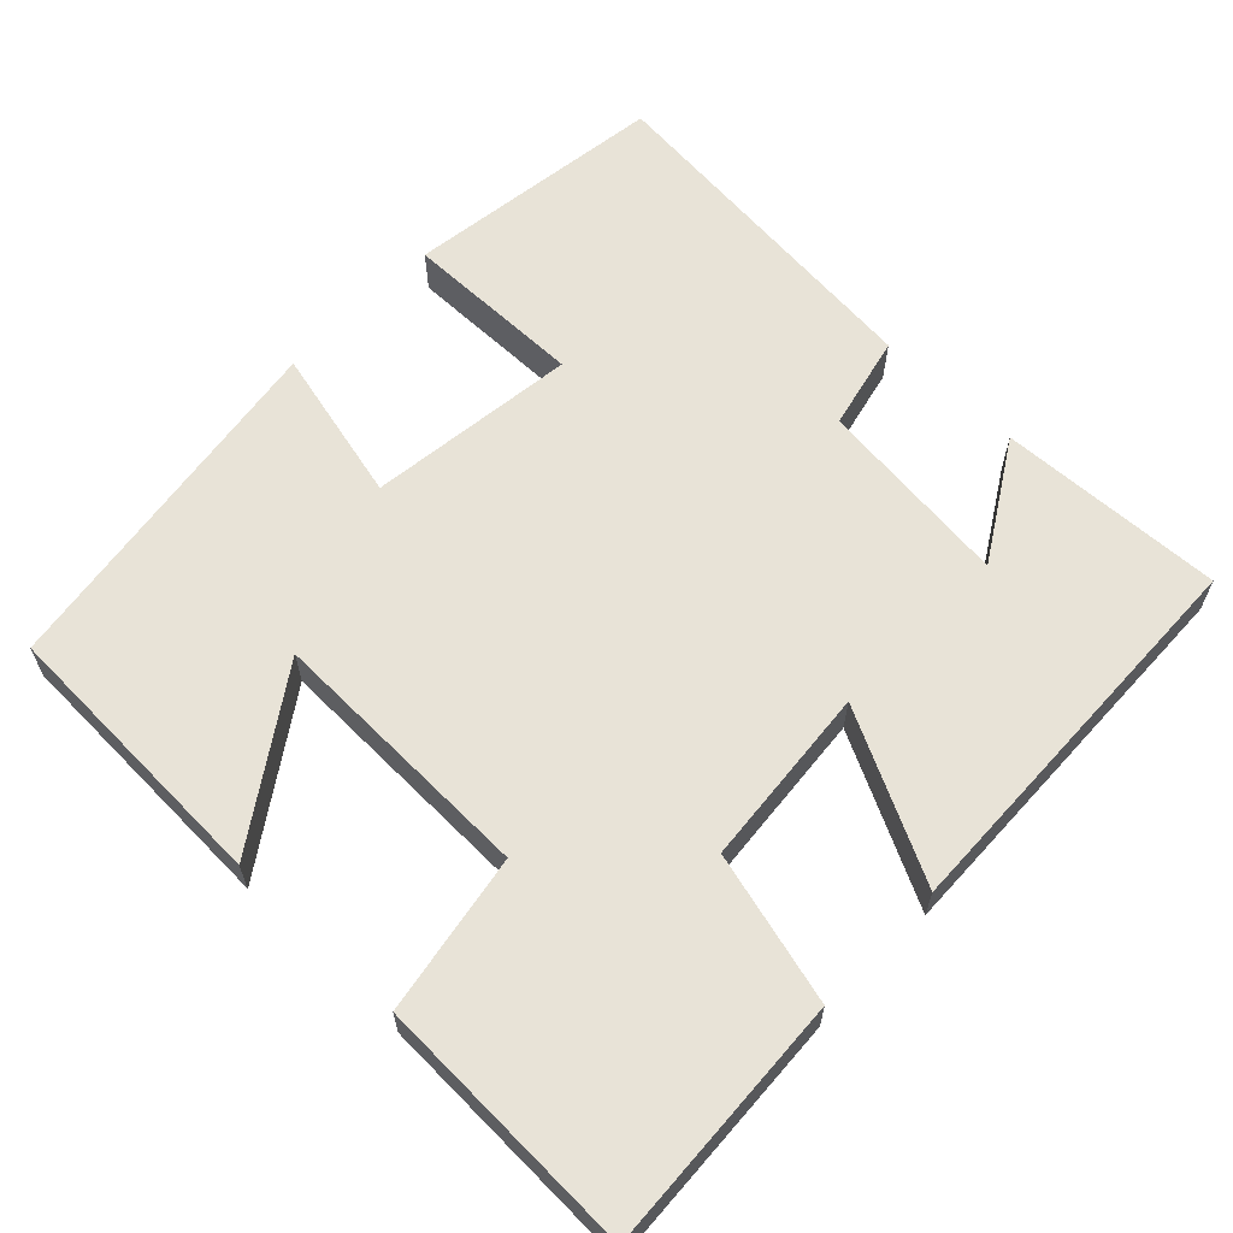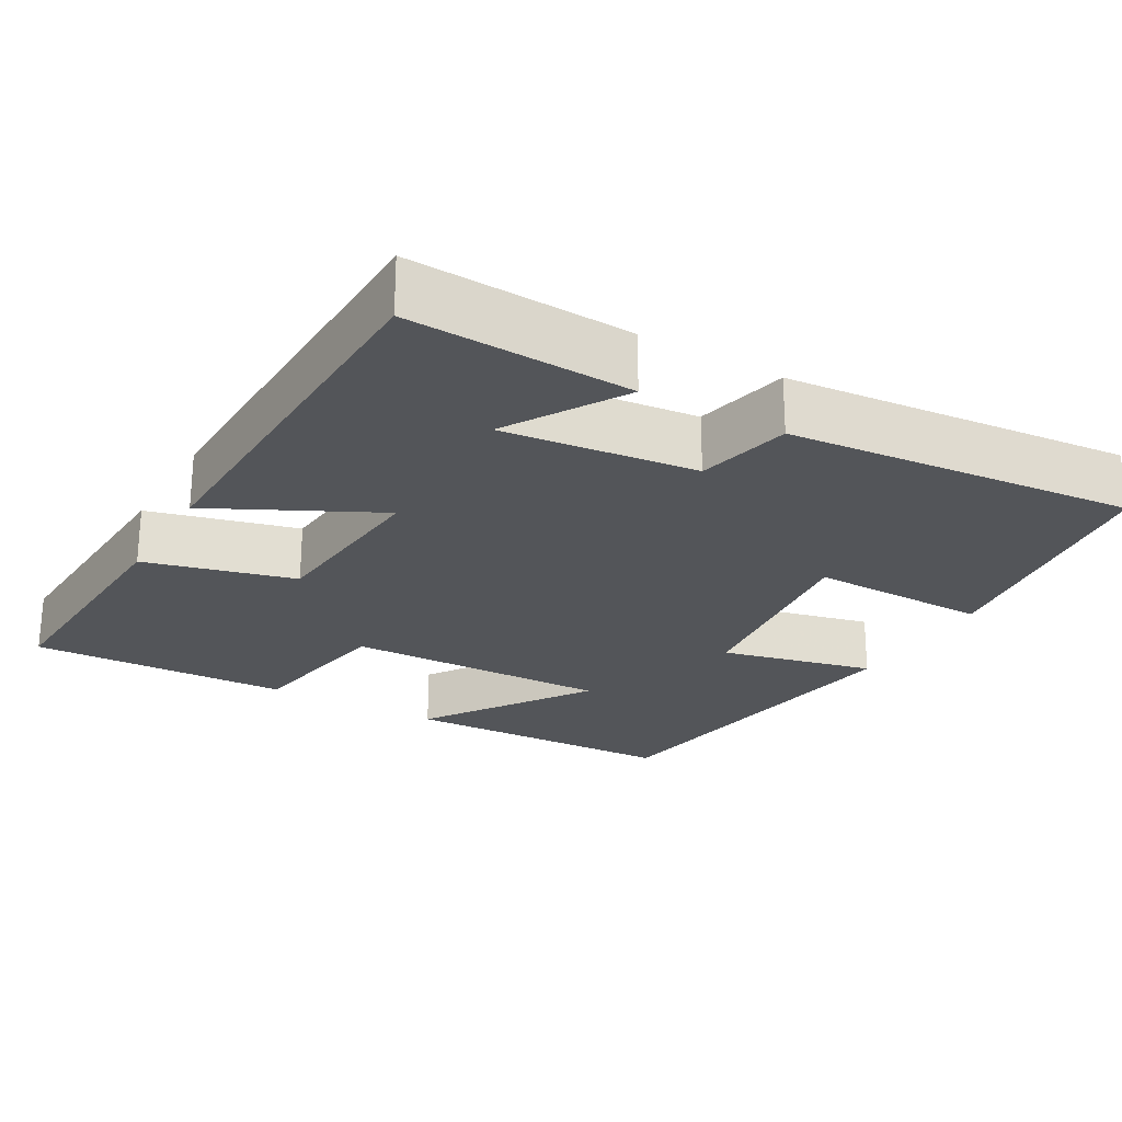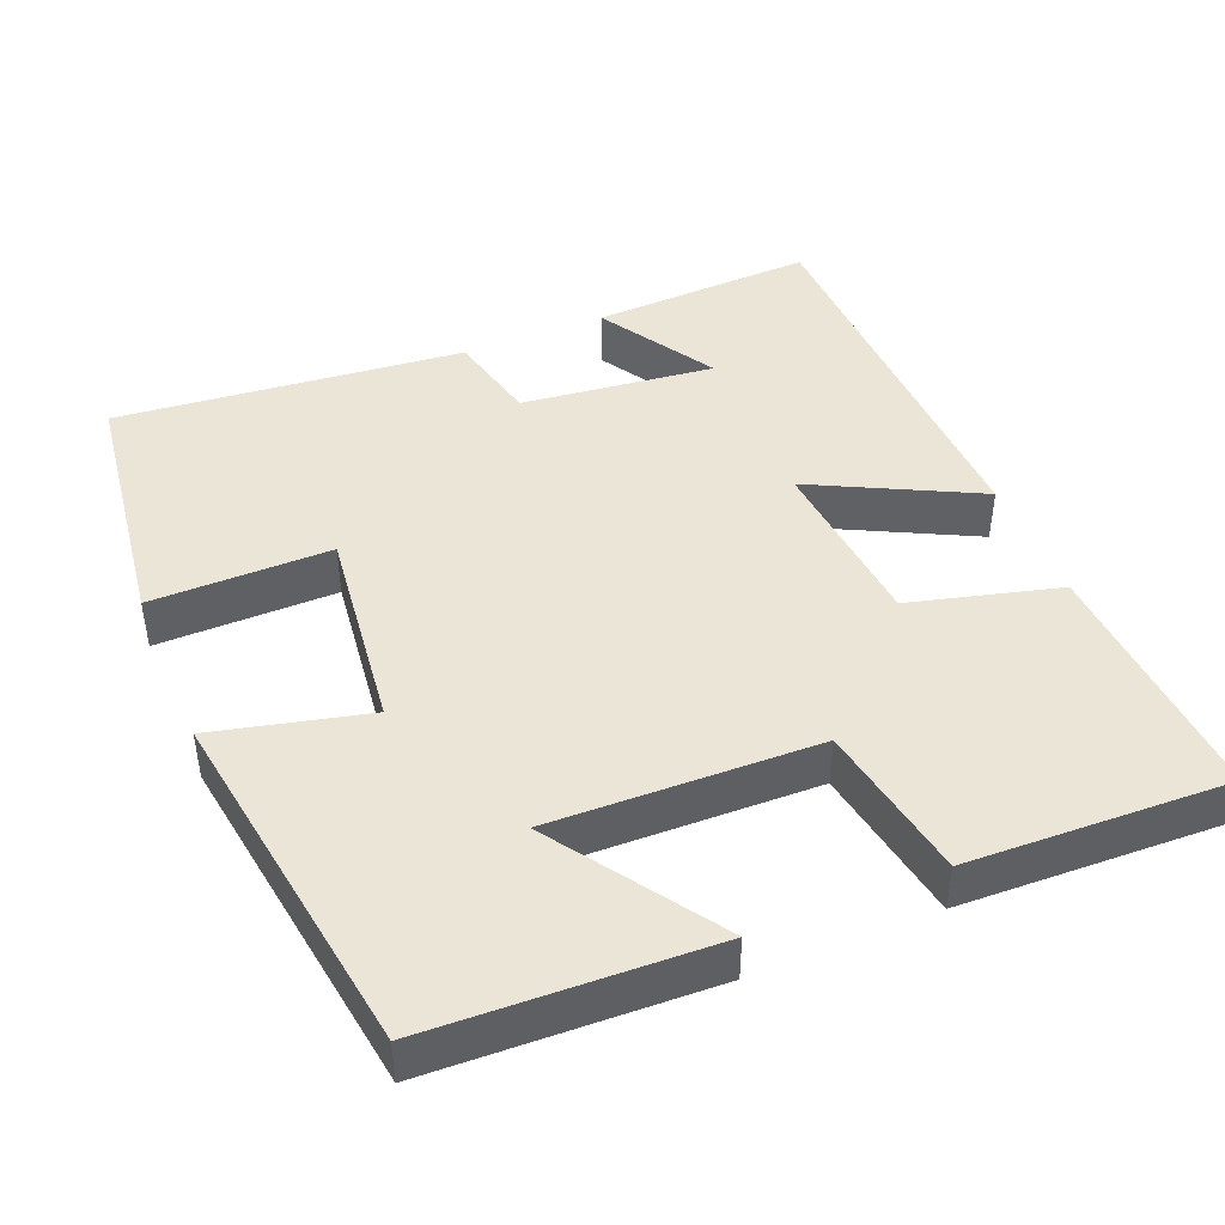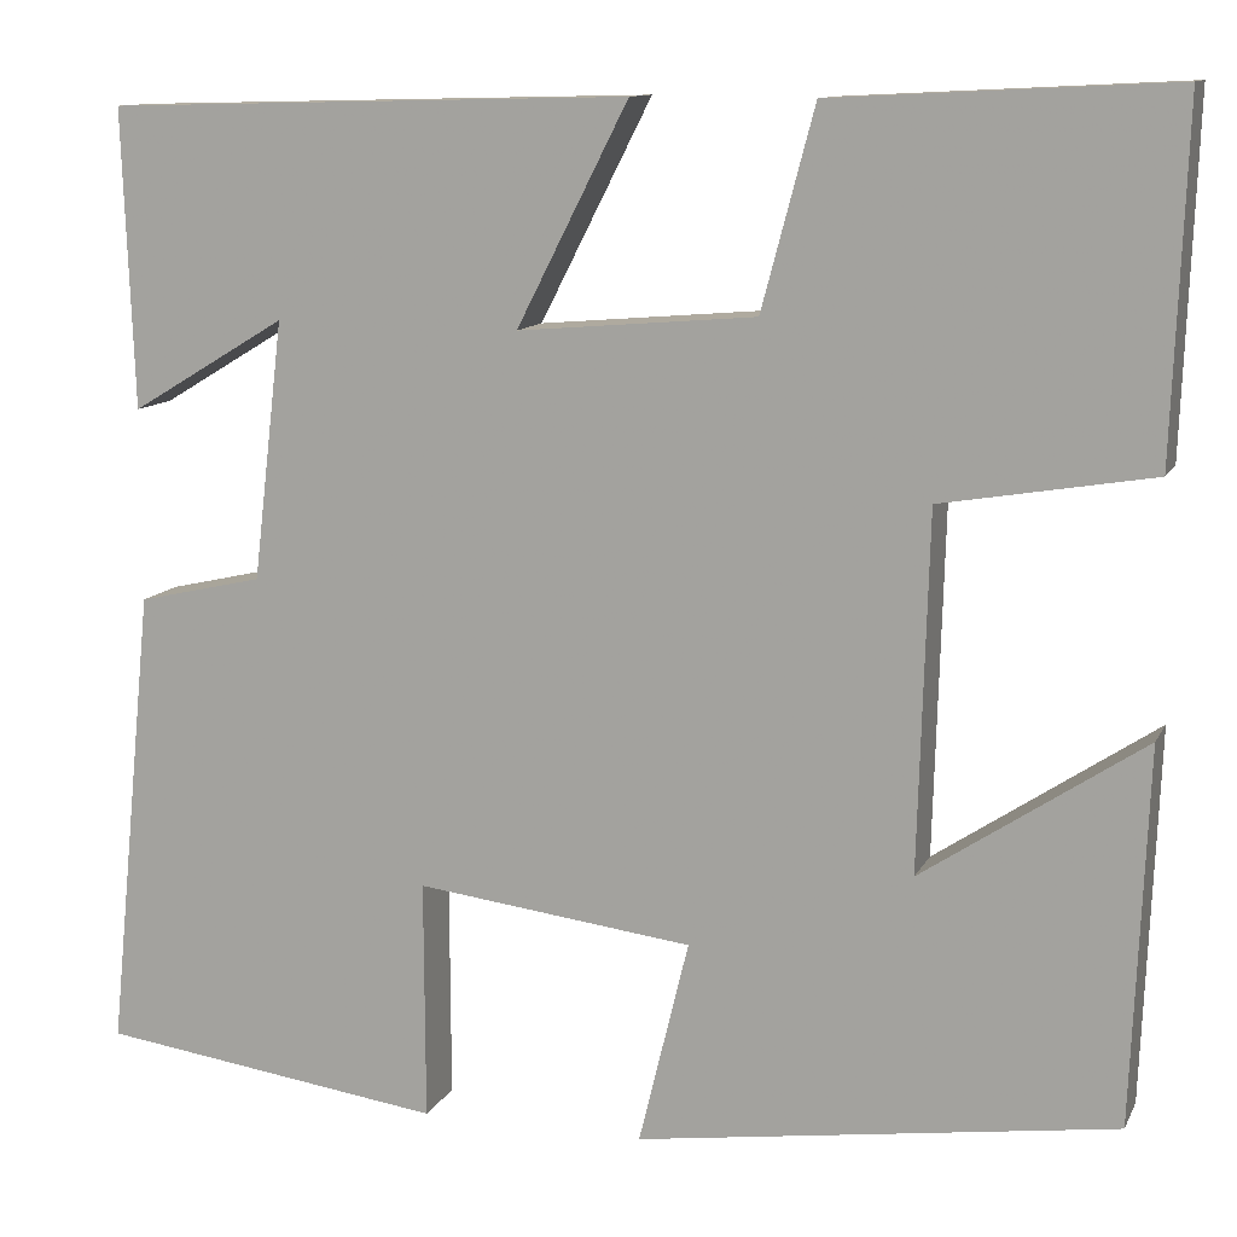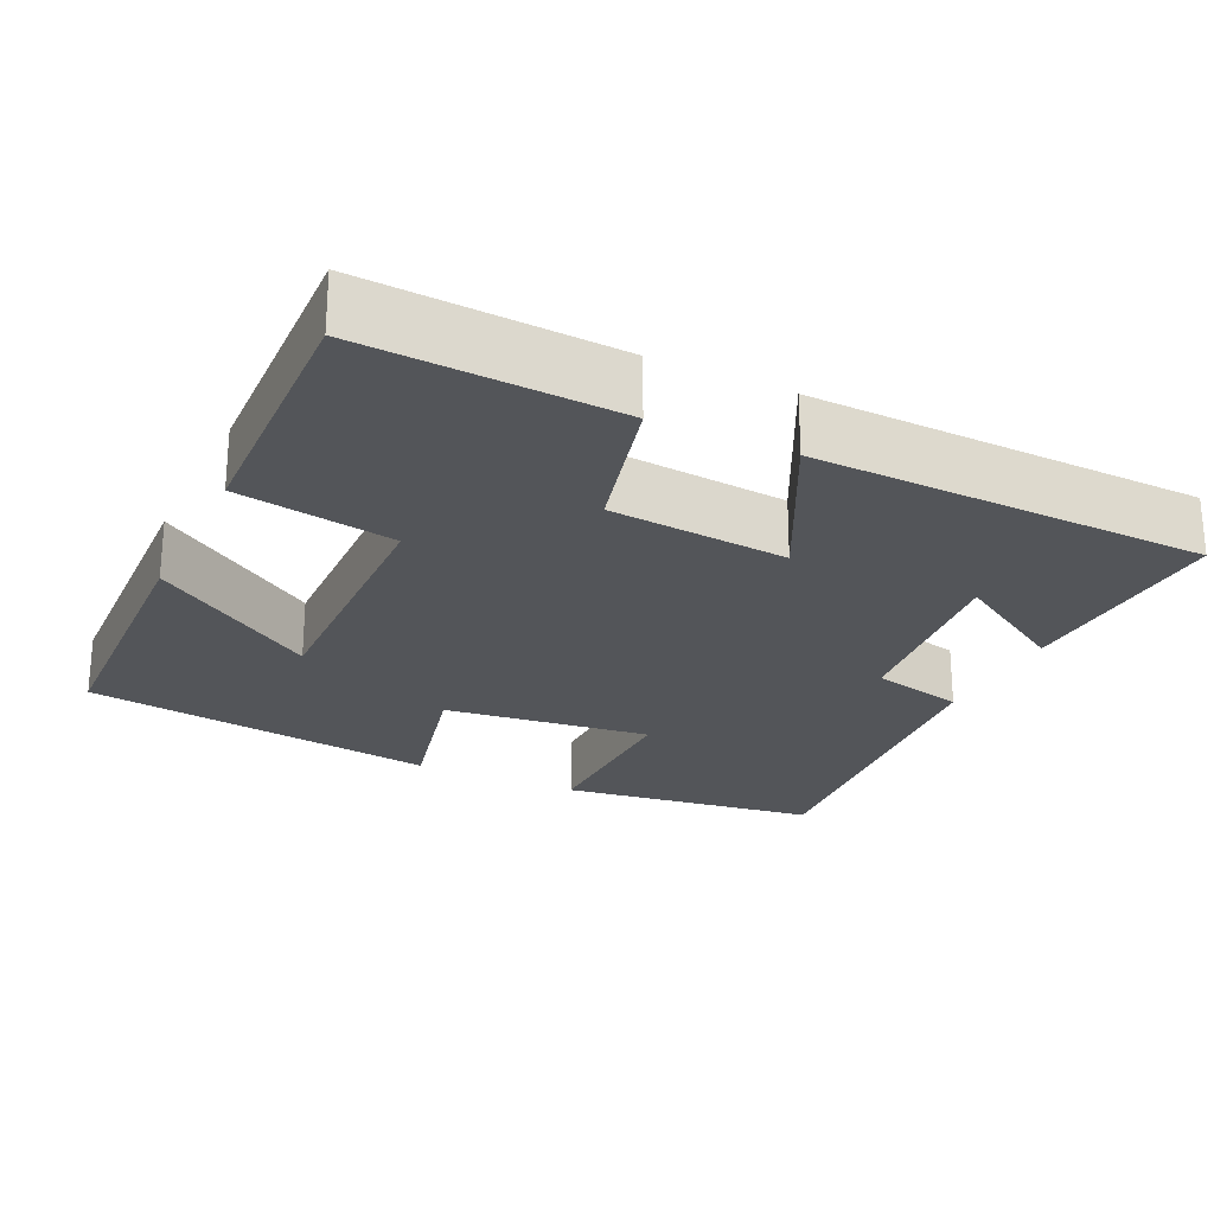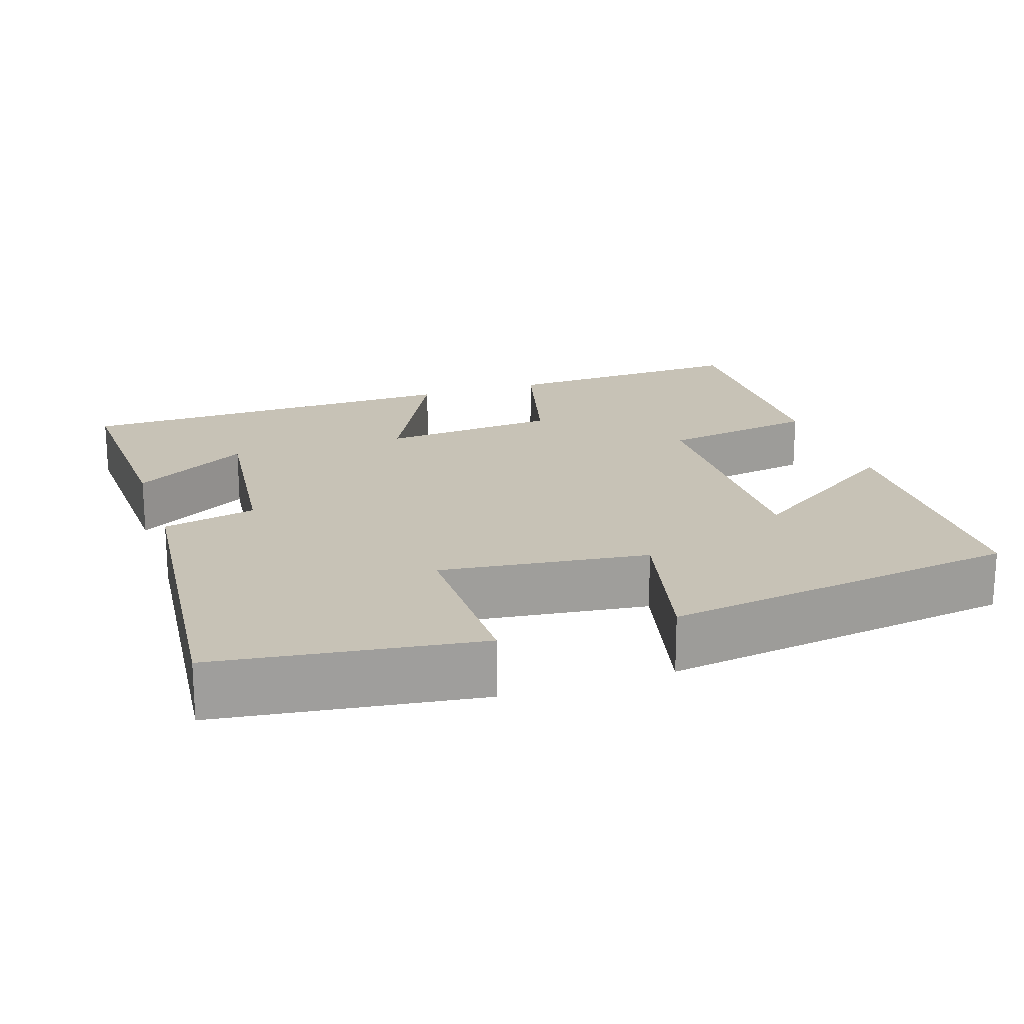
<metadata>
{"format":"obj","ext":"obj","renderer":"f3d","projection":"perspective","resolution":1024,"background":"white","views":[{"elev":62.3,"azim":-46.4,"up":"+Y"},{"elev":-24.4,"azim":59.9,"up":"+Y"},{"elev":44.2,"azim":-112.6,"up":"+Y"},{"elev":11.5,"azim":-162.0,"up":"+Z"},{"elev":-24.0,"azim":-25.7,"up":"+Y"},{"elev":19.3,"azim":161.4,"up":"+Y"}]}
</metadata>
<code>
v 0.511 0.07 0.487
v 0.5 0.07 0.194
v 0.347 0.07 0.286
v 0.377 0.07 0.032
v 0.5 0.07 0.004
v 0.546 0.07 -0.453
v 0.206 0.07 -0.5
v 0.207 0.07 -0.264
v -0.065 0.07 -0.298
v -0.016 0.07 -0.5
v -0.485 0.07 -0.433
v -0.5 0.07 -0.065
v -0.283 0.07 -0.21
v -0.293 0.07 0.14
v -0.5 0.07 0.175
v -0.513 0.07 0.517
v -0.181 0.07 0.5
v -0.129 0.07 0.304
v 0.105 0.07 0.284
v -0.005 0.07 0.5
v 0.511 0 0.487
v 0.5 0 0.194
v 0.347 0 0.286
v 0.377 0 0.032
v 0.5 0 0.004
v 0.546 0 -0.453
v 0.206 0 -0.5
v 0.207 0 -0.264
v -0.065 0 -0.298
v -0.016 0 -0.5
v -0.485 0 -0.433
v -0.5 0 -0.065
v -0.283 0 -0.21
v -0.293 0 0.14
v -0.5 0 0.175
v -0.513 0 0.517
v -0.181 0 0.5
v -0.129 0 0.304
v 0.105 0 0.284
v -0.005 0 0.5
f 19 20 1
f 15 16 17 18
f 14 15 18 19
f 13 14 19
f 10 11 12 13
f 9 10 13
f 8 9 13 19
f 5 6 7 8
f 4 5 8
f 3 4 8 19
f 1 2 3
f 1 3 19
f 21 40 39
f 38 37 36 35
f 39 38 35 34
f 39 34 33
f 33 32 31 30
f 33 30 29
f 39 33 29 28
f 28 27 26 25
f 28 25 24
f 39 28 24 23
f 23 22 21
f 39 23 21
f 1 21 22 2
f 2 22 23 3
f 3 23 24 4
f 4 24 25 5
f 5 25 26 6
f 6 26 27 7
f 7 27 28 8
f 8 28 29 9
f 9 29 30 10
f 10 30 31 11
f 11 31 32 12
f 12 32 33 13
f 13 33 34 14
f 14 34 35 15
f 15 35 36 16
f 16 36 37 17
f 17 37 38 18
f 18 38 39 19
f 19 39 40 20
f 20 40 21 1

</code>
